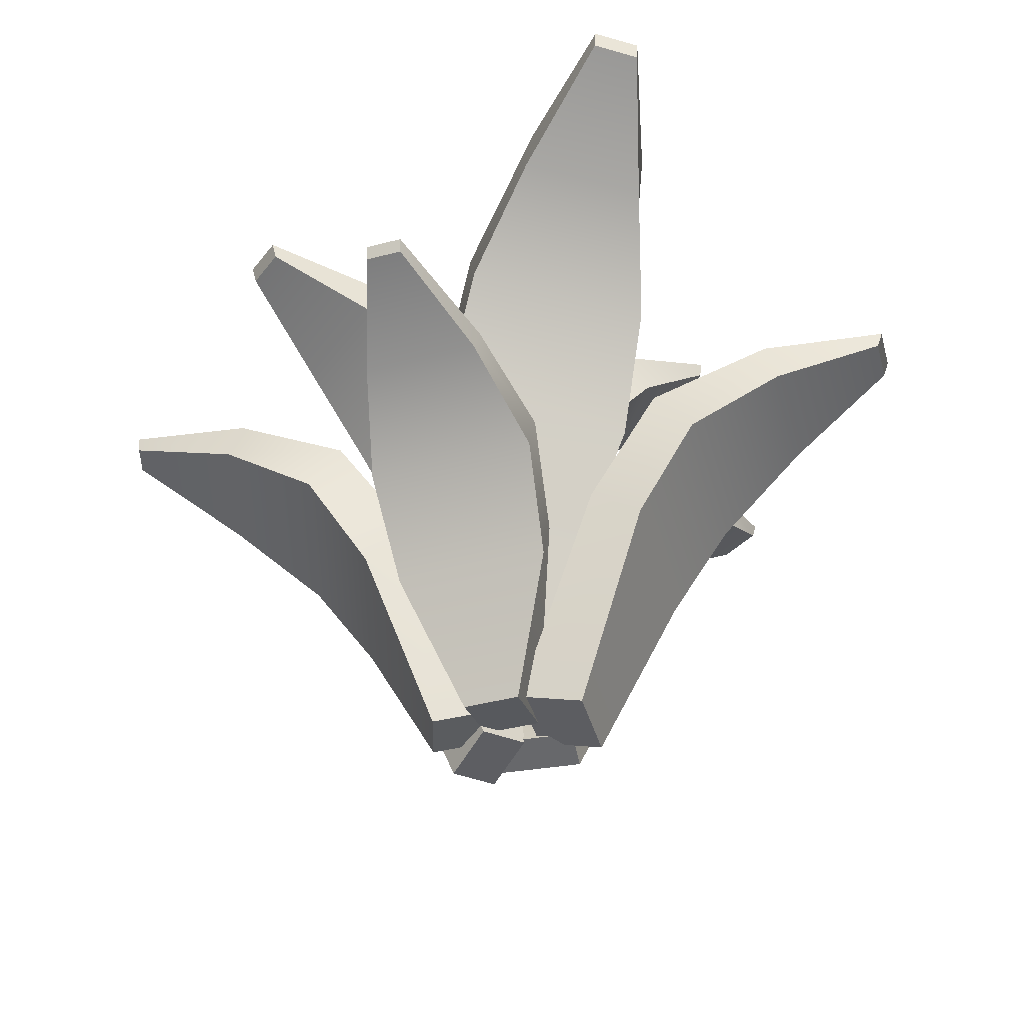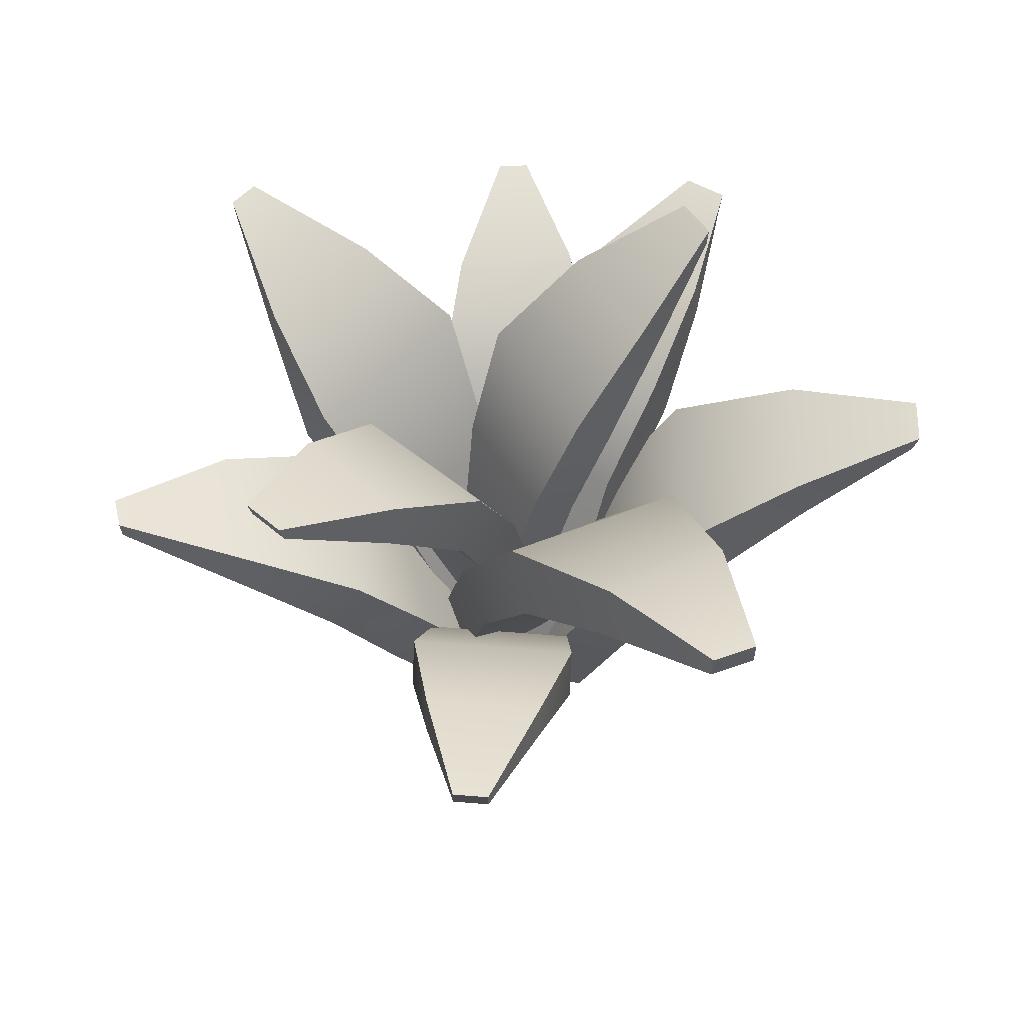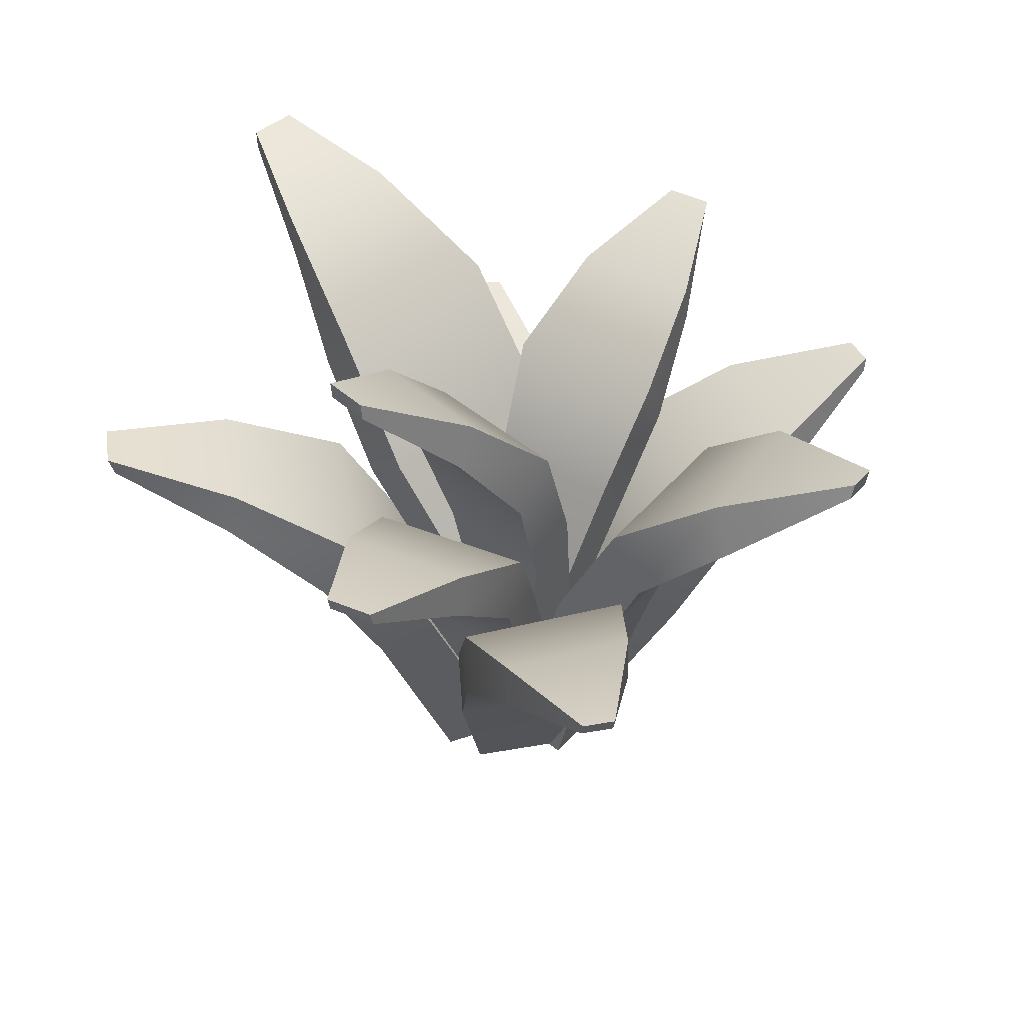
<metadata>
{"format":"obj","ext":"obj","renderer":"f3d","projection":"perspective","resolution":1024,"background":"white","views":[{"elev":-40.1,"azim":-90.4,"up":"+Y"},{"elev":52.1,"azim":-103.5,"up":"+Y"},{"elev":39.9,"azim":65.6,"up":"+Y"}]}
</metadata>
<code>
g Cactus_5
v -0.3451 1.065 -0.5752
v -0.341 1.029 -0.5664
v -0.2601 1.028 -0.6201
v -0.2641 1.064 -0.6289
v -0.04054 0.0865 -0.01223
v 0.03455 0.1129 0.1004
v 0.1416 0.1123 0.02942
v 0.06649 0.08595 -0.08316
v -0.2824 0.9819 -0.3236
v -0.3451 1.065 -0.5752
v -0.2641 1.064 -0.6289
v -0.06117 0.9802 -0.4703
v 0.0808 0.8381 -0.3072
v -0.198 0.8448 -0.1195
v -0.341 1.029 -0.5664
v -0.08093 0.8904 -0.4868
v -0.2601 1.028 -0.6201
v -0.3012 0.8921 -0.341
v -0.2395 0.7312 -0.1706
v 0.04127 0.7244 -0.3595
v -0.1659 0.5169 -0.08985
v 0.07276 0.5131 -0.2474
v 0.06649 0.08595 -0.08316
v -0.04054 0.0865 -0.01223
v -0.06117 0.9802 -0.4703
v -0.2641 1.064 -0.6289
v -0.2601 1.028 -0.6201
v -0.08093 0.8904 -0.4868
v 0.04127 0.7244 -0.3595
v 0.0808 0.8381 -0.3072
v 0.07276 0.5131 -0.2474
v 0.1246 0.6118 -0.1754
v 0.1416 0.1123 0.02942
v 0.06649 0.08595 -0.08316
v -0.3012 0.8921 -0.341
v -0.341 1.029 -0.5664
v -0.3451 1.065 -0.5752
v -0.2824 0.9819 -0.3236
v -0.198 0.8448 -0.1195
v -0.2395 0.7312 -0.1706
v -0.1084 0.6152 -0.02146
v -0.1659 0.5169 -0.08985
v -0.04054 0.0865 -0.01223
v 0.03455 0.1129 0.1004
v 0.03455 0.1129 0.1004
v 0.1246 0.6118 -0.1754
v 0.1416 0.1123 0.02942
v -0.1084 0.6152 -0.02146
v -0.198 0.8448 -0.1195
v 0.0808 0.8381 -0.3072
v -0.000933 0.7456 -0.9008
v -0.000933 0.7107 -0.8981
v 0.07099 0.7107 -0.8981
v 0.07099 0.7456 -0.9008
v -0.02431 -0.0967 -0.1735
v -0.02431 -0.06374 -0.02921
v 0.09437 -0.06374 -0.02921
v 0.09437 -0.0967 -0.1735
v -0.7966 0.6085 -0.243
v -0.7934 0.5742 -0.2419
v -0.7693 0.5742 -0.3135
v -0.7724 0.6085 -0.3145
v -0.1145 -0.09386 0.01223
v 0.02226 -0.06659 0.05842
v 0.06144 -0.06659 -0.05755
v -0.07529 -0.09386 -0.1037
v -0.163 0.8571 0.9008
v -0.1598 0.8207 0.889
v -0.2608 0.8207 0.8614
v -0.264 0.8571 0.8732
v 0.06974 -0.09853 0.1987
v 0.1068 -0.06191 0.06291
v -0.07055 -0.06191 0.01447
v -0.1076 -0.09853 0.1503
v 0.9197 0.7427 0.1903
v 0.9077 0.7107 0.1878
v 0.894 0.7107 0.2531
v 0.9059 0.7427 0.2556
v 0.1841 -0.09062 -0.02148
v 0.09499 -0.06982 -0.04023
v 0.05828 -0.06982 0.1342
v 0.1474 -0.09062 0.153
v 0.6948 0.9905 -0.5079
v 0.6909 0.9523 -0.5032
v 0.7268 0.9579 -0.4454
v 0.7308 0.9962 -0.4501
v 0.1344 -0.1257 -0.1289
v 0.0225 -0.08912 -0.06254
v 0.07858 -0.08028 0.02771
v 0.1904 -0.1169 -0.03866
v -0.8957 1.134 0.274
v -0.898 1.09 0.2715
v -0.9197 1.104 0.1777
v -0.9173 1.148 0.1802
v 0.01216 -0.02533 0.01586
v 0.1334 0.04041 -0.003519
v 0.09949 0.06189 -0.1502
v -0.02175 -0.003857 -0.1308
v 0.5955 0.9087 0.5815
v 0.587 0.8733 0.5729
v 0.514 0.879 0.6368
v 0.5225 0.9144 0.6454
v 0.1814 -0.02959 0.009886
v 0.09486 0.005921 -0.09138
v -0.102 0.02135 0.08086
v -0.01543 -0.01417 0.1821
v 0.3979 0.8982 -0.4676
v 0.6948 0.9905 -0.5079
v 0.7308 0.9962 -0.4501
v 0.5687 0.8927 -0.2199
v 0.4316 0.7612 -0.04821
v 0.208 0.736 -0.3976
v 0.6909 0.9523 -0.5032
v 0.6207 0.7979 -0.2237
v 0.7268 0.9579 -0.4454
v 0.4494 0.8034 -0.4722
v 0.2699 0.6142 -0.4335
v 0.4953 0.6396 -0.0812
v 0.2069 0.3955 -0.3244
v 0.3774 0.4151 -0.057
v 0.1904 -0.1169 -0.03866
v 0.1344 -0.1257 -0.1289
v 0.5687 0.8927 -0.2199
v 0.7308 0.9962 -0.4501
v 0.7268 0.9579 -0.4454
v 0.6207 0.7979 -0.2237
v 0.4953 0.6396 -0.0812
v 0.4316 0.7612 -0.04821
v 0.3774 0.4151 -0.057
v 0.274 0.4572 0.007363
v 0.07858 -0.08028 0.02771
v 0.1904 -0.1169 -0.03866
v 0.4494 0.8034 -0.4722
v 0.6909 0.9523 -0.5032
v 0.6948 0.9905 -0.5079
v 0.3979 0.8982 -0.4676
v 0.208 0.736 -0.3976
v 0.2699 0.6142 -0.4335
v 0.1074 0.4381 -0.254
v 0.2069 0.3955 -0.3244
v 0.1344 -0.1257 -0.1289
v 0.0225 -0.08912 -0.06254
v 0.0225 -0.08912 -0.06254
v 0.274 0.4572 0.007363
v 0.07858 -0.08028 0.02771
v 0.1074 0.4381 -0.254
v 0.208 0.736 -0.3976
v 0.4316 0.7612 -0.04821
v 0.6624 0.6823 0.03044
v 0.9197 0.7427 0.1903
v 0.9059 0.7427 0.2556
v 0.6295 0.6828 0.2995
v 0.4038 0.5757 0.2947
v 0.4472 0.5744 -0.06336
v 0.9077 0.7107 0.1878
v 0.6891 0.6009 0.04196
v 0.6567 0.6014 0.3079
v 0.894 0.7107 0.2531
v 0.6295 0.6828 0.2995
v 0.9059 0.7427 0.2556
v 0.894 0.7107 0.2531
v 0.6567 0.6014 0.3079
v 0.4558 0.4597 0.3158
v 0.4038 0.5757 0.2947
v 0.3178 0.2563 0.269
v 0.2262 0.348 0.238
v 0.05828 -0.06982 0.1342
v 0.1474 -0.09062 0.153
v 0.6891 0.6009 0.04196
v 0.9077 0.7107 0.1878
v 0.9197 0.7427 0.1903
v 0.6624 0.6823 0.03044
v 0.4472 0.5744 -0.06336
v 0.4995 0.4584 -0.04446
v 0.2764 0.3473 -0.0789
v 0.3694 0.2556 -0.05651
v 0.1841 -0.09062 -0.02148
v 0.09499 -0.06982 -0.04023
v 0.09499 -0.06982 -0.04023
v 0.2764 0.3473 -0.0789
v 0.2262 0.348 0.238
v 0.05828 -0.06982 0.1342
v 0.3694 0.2556 -0.05651
v 0.1841 -0.09062 -0.02148
v 0.1474 -0.09062 0.153
v 0.3178 0.2563 0.269
v 0.4472 0.5744 -0.06336
v 0.4038 0.5757 0.2947
v 0.2262 0.348 0.238
v 0.2764 0.3473 -0.0789
v 0.6567 0.6014 0.3079
v 0.6891 0.6009 0.04196
v 0.4995 0.4584 -0.04446
v 0.4558 0.4597 0.3158
v 0.3694 0.2556 -0.05651
v 0.3178 0.2563 0.269
v 0.4932 0.8372 0.3396
v 0.5955 0.9087 0.5815
v 0.5225 0.9144 0.6454
v 0.2937 0.8523 0.5141
v 0.1192 0.7272 0.3697
v 0.3706 0.7128 0.147
v 0.587 0.8733 0.5729
v 0.307 0.7607 0.5269
v 0.514 0.879 0.6368
v 0.5056 0.7457 0.3535
v 0.4077 0.5949 0.1911
v 0.1545 0.6093 0.4152
v 0.3048 0.3899 0.1186
v 0.0893 0.4041 0.3062
v -0.01543 -0.01417 0.1821
v 0.1814 -0.02959 0.009886
v 0.2937 0.8523 0.5141
v 0.5225 0.9144 0.6454
v 0.514 0.879 0.6368
v 0.307 0.7607 0.5269
v 0.1545 0.6093 0.4152
v 0.1192 0.7272 0.3697
v 0.0893 0.4041 0.3062
v 0.03788 0.5087 0.2426
v -0.102 0.02135 0.08086
v -0.01543 -0.01417 0.1821
v 0.5056 0.7457 0.3535
v 0.587 0.8733 0.5729
v 0.5955 0.9087 0.5815
v 0.4932 0.8372 0.3396
v 0.3706 0.7128 0.147
v 0.4077 0.5949 0.1911
v 0.2481 0.4944 0.05934
v 0.3048 0.3899 0.1186
v 0.1814 -0.02959 0.009886
v 0.09486 0.005921 -0.09138
v 0.09486 0.005921 -0.09138
v 0.03788 0.5087 0.2426
v -0.102 0.02135 0.08086
v 0.2481 0.4944 0.05934
v 0.3706 0.7128 0.147
v 0.1192 0.7272 0.3697
v -0.004108 0.7896 0.6652
v -0.163 0.8571 0.9008
v -0.264 0.8571 0.8732
v -0.2811 0.7895 0.5896
v -0.2674 0.6431 0.3252
v 0.1185 0.6431 0.4305
v -0.1598 0.8207 0.889
v -0.2864 0.6959 0.6129
v -0.2608 0.8207 0.8614
v -0.01145 0.6959 0.688
v 0.09723 0.5397 0.5131
v -0.2911 0.5397 0.407
v 0.1191 0.3246 0.3836
v -0.2441 0.3246 0.2844
v -0.1076 -0.09853 0.1503
v 0.06974 -0.09853 0.1987
v -0.2811 0.7895 0.5896
v -0.264 0.8571 0.8732
v -0.2608 0.8207 0.8614
v -0.2864 0.6959 0.6129
v -0.2911 0.5397 0.407
v -0.2674 0.6431 0.3252
v -0.2441 0.3246 0.2844
v -0.2103 0.3992 0.178
v -0.07055 -0.06191 0.01447
v -0.1076 -0.09853 0.1503
v -0.01145 0.6959 0.688
v -0.1598 0.8207 0.889
v -0.163 0.8571 0.9008
v -0.004108 0.7896 0.6652
v 0.1185 0.6431 0.4305
v 0.09723 0.5397 0.5131
v 0.1441 0.3992 0.2747
v 0.1191 0.3246 0.3836
v 0.06974 -0.09853 0.1987
v 0.1068 -0.06191 0.06291
v 0.1068 -0.06191 0.06291
v -0.2103 0.3992 0.178
v -0.07055 -0.06191 0.01447
v 0.1441 0.3992 0.2747
v 0.1185 0.6431 0.4305
v -0.2674 0.6431 0.3252
v -0.6085 1.067 0.2964
v -0.8957 1.134 0.274
v -0.9173 1.148 0.1802
v -0.6701 1.087 0.04206
v -0.4154 0.9376 -0.09991
v -0.3221 0.8998 0.2803
v -0.898 1.09 0.2715
v -0.6885 0.9682 0.0274
v -0.9197 1.104 0.1777
v -0.6263 0.9475 0.284
v -0.4015 0.7785 0.295
v -0.4957 0.8167 -0.08876
v -0.2411 0.5587 0.2569
v -0.3548 0.6034 -0.1509
v -0.02175 -0.003857 -0.1308
v 0.01216 -0.02533 0.01586
v -0.6701 1.087 0.04206
v -0.9173 1.148 0.1802
v -0.9197 1.104 0.1777
v -0.6885 0.9682 0.0274
v -0.4957 0.8167 -0.08876
v -0.4154 0.9376 -0.09991
v -0.3548 0.6034 -0.1509
v -0.2484 0.6728 -0.1728
v 0.09949 0.06189 -0.1502
v -0.02175 -0.003857 -0.1308
v -0.6263 0.9475 0.284
v -0.898 1.09 0.2715
v -0.8957 1.134 0.274
v -0.6085 1.067 0.2964
v -0.3221 0.8998 0.2803
v -0.4015 0.7785 0.295
v -0.1371 0.629 0.2259
v -0.2411 0.5587 0.2569
v 0.01216 -0.02533 0.01586
v 0.1334 0.04041 -0.003519
v 0.1334 0.04041 -0.003519
v -0.2484 0.6728 -0.1728
v 0.09949 0.06189 -0.1502
v -0.1371 0.629 0.2259
v -0.3221 0.8998 0.2803
v -0.4154 0.9376 -0.09991
v -0.114 0.6826 -0.6377
v -0.000933 0.7456 -0.9008
v 0.07099 0.7456 -0.9008
v 0.1841 0.6826 -0.6377
v 0.24 0.5637 -0.3981
v -0.1699 0.5637 -0.3981
v -0.000933 0.7107 -0.8981
v 0.1823 0.6012 -0.6652
v 0.07099 0.7107 -0.8981
v -0.1123 0.6011 -0.6652
v -0.1712 0.4591 -0.4656
v 0.2412 0.4591 -0.4656
v -0.1513 0.256 -0.3286
v 0.2214 0.256 -0.3286
v 0.09437 -0.0967 -0.1735
v -0.02431 -0.0967 -0.1735
v 0.1841 0.6826 -0.6377
v 0.07099 0.7456 -0.9008
v 0.07099 0.7107 -0.8981
v 0.1823 0.6012 -0.6652
v 0.2412 0.4591 -0.4656
v 0.24 0.5637 -0.3981
v 0.2214 0.256 -0.3286
v 0.2165 0.3528 -0.2374
v 0.09437 -0.06374 -0.02921
v 0.09437 -0.0967 -0.1735
v -0.1123 0.6011 -0.6652
v -0.000933 0.7107 -0.8981
v -0.000933 0.7456 -0.9008
v -0.114 0.6826 -0.6377
v -0.1699 0.5637 -0.3981
v -0.1712 0.4591 -0.4656
v -0.1464 0.3528 -0.2374
v -0.1513 0.256 -0.3286
v -0.02431 -0.0967 -0.1735
v -0.02431 -0.06374 -0.02921
v -0.02431 -0.06374 -0.02921
v 0.2165 0.3528 -0.2374
v 0.09437 -0.06374 -0.02921
v -0.1464 0.3528 -0.2374
v -0.1699 0.5637 -0.3981
v 0.24 0.5637 -0.3981
v -0.5708 0.5501 -0.07417
v -0.7966 0.6085 -0.243
v -0.7724 0.6085 -0.3145
v -0.4905 0.5501 -0.3118
v -0.2659 0.4608 -0.2948
v -0.3819 0.4608 0.04854
v -0.7934 0.5742 -0.2419
v -0.5211 0.4835 -0.32
v -0.7693 0.5742 -0.3135
v -0.6001 0.4835 -0.08622
v -0.4265 0.3591 0.03471
v -0.3098 0.3591 -0.3109
v -0.2817 0.1714 0.06679
v -0.1752 0.1714 -0.2485
v -0.07529 -0.09386 -0.1037
v -0.1145 -0.09386 0.01223
v -0.4905 0.5501 -0.3118
v -0.7724 0.6085 -0.3145
v -0.7693 0.5742 -0.3135
v -0.5211 0.4835 -0.32
v -0.3098 0.3591 -0.3109
v -0.2659 0.4608 -0.2948
v -0.1752 0.1714 -0.2485
v -0.1175 0.2908 -0.2237
v 0.06144 -0.06659 -0.05755
v -0.07529 -0.09386 -0.1037
v -0.6001 0.4835 -0.08622
v -0.7934 0.5742 -0.2419
v -0.7966 0.6085 -0.243
v -0.5708 0.5501 -0.07417
v -0.3819 0.4608 0.04854
v -0.4265 0.3591 0.03471
v -0.2208 0.2908 0.08203
v -0.2817 0.1714 0.06679
v -0.1145 -0.09386 0.01223
v 0.02226 -0.06659 0.05842
v 0.02226 -0.06659 0.05842
v -0.1175 0.2908 -0.2237
v 0.06144 -0.06659 -0.05755
v -0.2208 0.2908 0.08203
v -0.3819 0.4608 0.04854
v -0.2659 0.4608 -0.2948
v 0.2663 1.169 0.4608
v 0.2657 1.132 0.4577
v 0.1735 1.134 0.488
v 0.174 1.171 0.4912
v 0.1498 0.09389 0.01662
v 0.1066 0.09643 -0.1143
v -0.01536 0.09941 -0.07422
v 0.02787 0.09688 0.05668
v 0.275 1.043 0.2199
v 0.2663 1.169 0.4608
v 0.174 1.171 0.4912
v 0.02289 1.048 0.3028
v -0.06662 0.8721 0.1359
v 0.2517 0.869 0.0278
v 0.2657 1.132 0.4577
v 0.0401 0.964 0.3391
v 0.1735 1.134 0.488
v 0.291 0.9584 0.2568
v 0.2813 0.7684 0.1067
v -0.0392 0.7714 0.2154
v 0.2379 0.5392 0.04816
v -0.03384 0.5431 0.1374
v 0.02787 0.09688 0.05668
v 0.1498 0.09389 0.01662
v 0.02289 1.048 0.3028
v 0.174 1.171 0.4912
v 0.1735 1.134 0.488
v 0.0401 0.964 0.3391
v -0.0392 0.7714 0.2154
v -0.06662 0.8721 0.1359
v -0.03384 0.5431 0.1374
v -0.06744 0.625 0.03848
v -0.01536 0.09941 -0.07422
v 0.02787 0.09688 0.05668
v 0.291 0.9584 0.2568
v 0.2657 1.132 0.4577
v 0.2663 1.169 0.4608
v 0.275 1.043 0.2199
v 0.2517 0.869 0.0278
v 0.2813 0.7684 0.1067
v 0.1978 0.6208 -0.04866
v 0.2379 0.5392 0.04816
v 0.1498 0.09389 0.01662
v 0.1066 0.09643 -0.1143
v 0.1066 0.09643 -0.1143
v -0.06744 0.625 0.03848
v -0.01536 0.09941 -0.07422
v 0.1978 0.6208 -0.04866
v 0.2517 0.869 0.0278
v -0.06662 0.8721 0.1359
g Cactus_5_0
f 3 2 1
f 4 3 1
f 7 6 5
f 8 7 5
f 11 10 9
f 12 11 9
f 13 12 9
f 14 13 9
f 17 16 15
f 16 18 15
f 19 18 16
f 20 19 16
f 21 19 20
f 22 21 20
f 22 23 21
f 23 24 21
f 27 26 25
f 28 27 25
f 29 28 25
f 30 29 25
f 31 29 30
f 32 31 30
f 31 32 33
f 34 31 33
f 37 36 35
f 38 37 35
f 38 35 39
f 35 40 39
f 39 40 41
f 40 42 41
f 41 42 43
f 44 41 43
f 47 46 45
f 46 48 45
f 48 46 49
f 46 50 49
f 53 52 51
f 54 53 51
f 57 56 55
f 58 57 55
f 61 60 59
f 62 61 59
f 65 64 63
f 66 65 63
f 69 68 67
f 70 69 67
f 73 72 71
f 74 73 71
f 77 76 75
f 78 77 75
f 81 80 79
f 82 81 79
f 85 84 83
f 86 85 83
f 89 88 87
f 90 89 87
f 93 92 91
f 94 93 91
f 97 96 95
f 98 97 95
f 101 100 99
f 102 101 99
f 105 104 103
f 106 105 103
f 109 108 107
f 110 109 107
f 111 110 107
f 112 111 107
f 115 114 113
f 114 116 113
f 117 116 114
f 118 117 114
f 119 117 118
f 120 119 118
f 120 121 119
f 121 122 119
f 125 124 123
f 126 125 123
f 127 126 123
f 128 127 123
f 129 127 128
f 130 129 128
f 129 130 131
f 132 129 131
f 135 134 133
f 136 135 133
f 136 133 137
f 133 138 137
f 137 138 139
f 138 140 139
f 139 140 141
f 142 139 141
f 145 144 143
f 144 146 143
f 146 144 147
f 144 148 147
f 151 150 149
f 152 151 149
f 153 152 149
f 154 153 149
f 157 156 155
f 158 157 155
f 161 160 159
f 162 161 159
f 163 162 159
f 164 163 159
f 165 163 164
f 166 165 164
f 165 166 167
f 168 165 167
f 171 170 169
f 172 171 169
f 172 169 173
f 169 174 173
f 173 174 175
f 174 176 175
f 175 176 177
f 178 175 177
f 181 180 179
f 182 181 179
f 185 184 183
f 186 185 183
f 189 188 187
f 190 189 187
f 193 192 191
f 194 193 191
f 195 193 194
f 196 195 194
f 199 198 197
f 200 199 197
f 201 200 197
f 202 201 197
f 205 204 203
f 204 206 203
f 207 206 204
f 208 207 204
f 209 207 208
f 210 209 208
f 210 211 209
f 211 212 209
f 215 214 213
f 216 215 213
f 217 216 213
f 218 217 213
f 219 217 218
f 220 219 218
f 219 220 221
f 222 219 221
f 225 224 223
f 226 225 223
f 226 223 227
f 223 228 227
f 227 228 229
f 228 230 229
f 229 230 231
f 232 229 231
f 235 234 233
f 234 236 233
f 236 234 237
f 234 238 237
f 241 240 239
f 242 241 239
f 243 242 239
f 244 243 239
f 247 246 245
f 246 248 245
f 249 248 246
f 250 249 246
f 251 249 250
f 252 251 250
f 252 253 251
f 253 254 251
f 257 256 255
f 258 257 255
f 259 258 255
f 260 259 255
f 261 259 260
f 262 261 260
f 261 262 263
f 264 261 263
f 267 266 265
f 268 267 265
f 268 265 269
f 265 270 269
f 269 270 271
f 270 272 271
f 271 272 273
f 274 271 273
f 277 276 275
f 276 278 275
f 278 276 279
f 276 280 279
f 283 282 281
f 284 283 281
f 285 284 281
f 286 285 281
f 289 288 287
f 288 290 287
f 291 290 288
f 292 291 288
f 293 291 292
f 294 293 292
f 294 295 293
f 295 296 293
f 299 298 297
f 300 299 297
f 301 300 297
f 302 301 297
f 303 301 302
f 304 303 302
f 303 304 305
f 306 303 305
f 309 308 307
f 310 309 307
f 310 307 311
f 307 312 311
f 311 312 313
f 312 314 313
f 313 314 315
f 316 313 315
f 319 318 317
f 318 320 317
f 320 318 321
f 318 322 321
f 325 324 323
f 326 325 323
f 327 326 323
f 328 327 323
f 331 330 329
f 330 332 329
f 333 332 330
f 334 333 330
f 335 333 334
f 336 335 334
f 336 337 335
f 337 338 335
f 341 340 339
f 342 341 339
f 343 342 339
f 344 343 339
f 345 343 344
f 346 345 344
f 345 346 347
f 348 345 347
f 351 350 349
f 352 351 349
f 352 349 353
f 349 354 353
f 353 354 355
f 354 356 355
f 355 356 357
f 358 355 357
f 361 360 359
f 360 362 359
f 362 360 363
f 360 364 363
f 367 366 365
f 368 367 365
f 369 368 365
f 370 369 365
f 373 372 371
f 372 374 371
f 375 374 372
f 376 375 372
f 377 375 376
f 378 377 376
f 378 379 377
f 379 380 377
f 383 382 381
f 384 383 381
f 385 384 381
f 386 385 381
f 387 385 386
f 388 387 386
f 387 388 389
f 390 387 389
f 393 392 391
f 394 393 391
f 394 391 395
f 391 396 395
f 395 396 397
f 396 398 397
f 397 398 399
f 400 397 399
f 403 402 401
f 402 404 401
f 404 402 405
f 402 406 405
f 409 408 407
f 410 409 407
f 413 412 411
f 414 413 411
f 417 416 415
f 418 417 415
f 419 418 415
f 420 419 415
f 423 422 421
f 422 424 421
f 425 424 422
f 426 425 422
f 427 425 426
f 428 427 426
f 428 429 427
f 429 430 427
f 433 432 431
f 434 433 431
f 435 434 431
f 436 435 431
f 437 435 436
f 438 437 436
f 437 438 439
f 440 437 439
f 443 442 441
f 444 443 441
f 444 441 445
f 441 446 445
f 445 446 447
f 446 448 447
f 447 448 449
f 450 447 449
f 453 452 451
f 452 454 451
f 454 452 455
f 452 456 455

</code>
